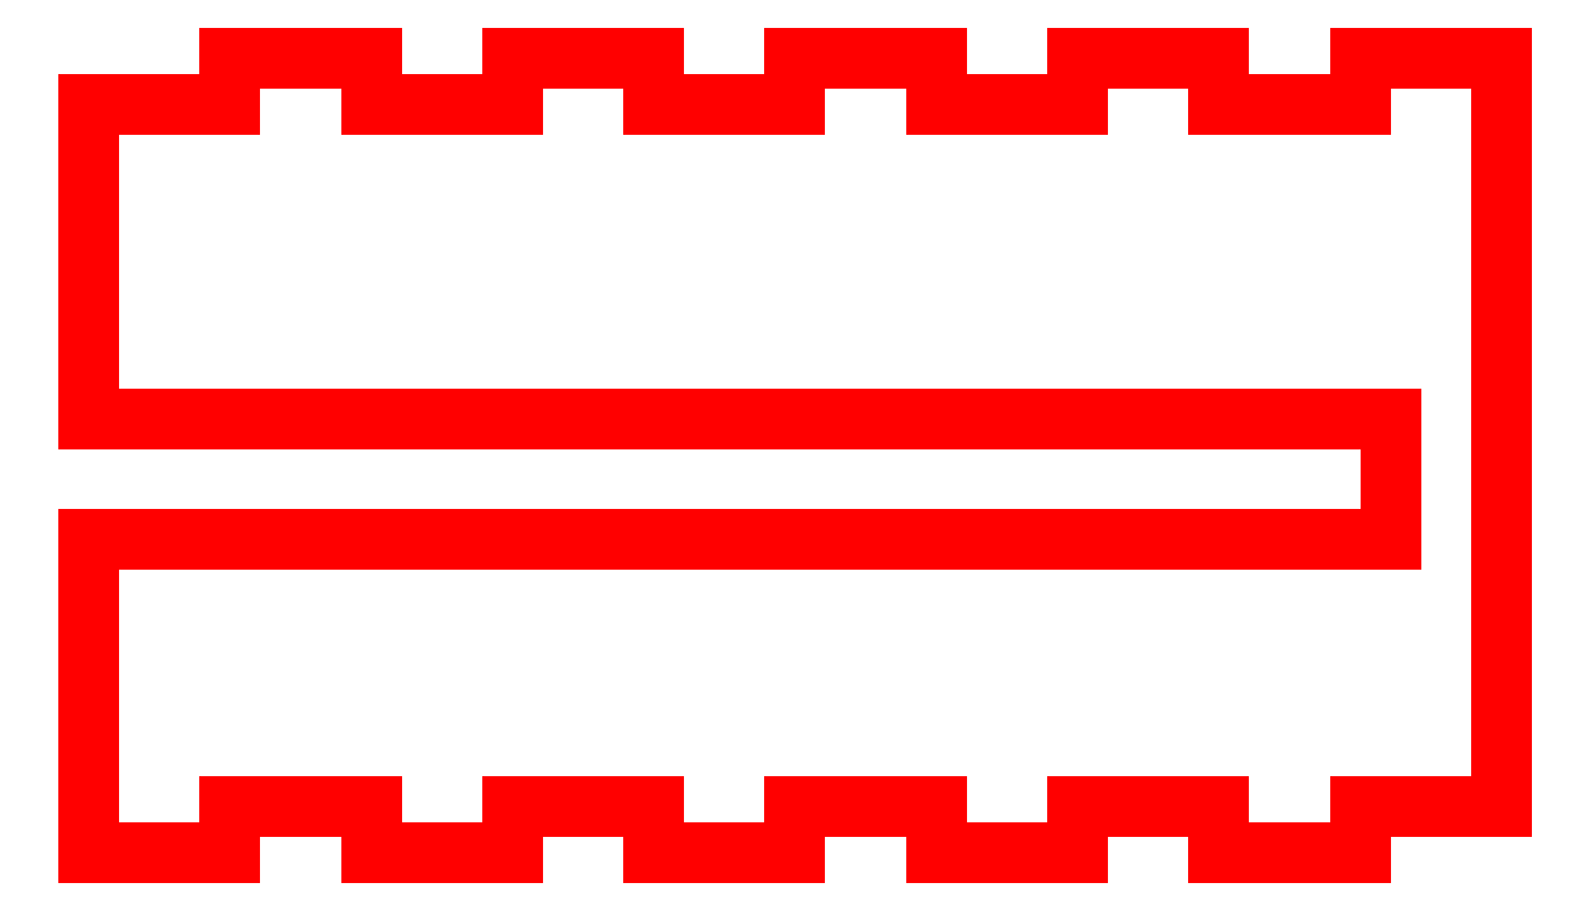
<metadata>
{"format":"dxf","ext":"dxf","renderer":"ezdxf+matplotlib","layout":"modelspace","background":"white","min_lineweight":24,"dpi":150}
</metadata>
<code>
0
SECTION
2
ENTITIES
0
LINE
8
Layer 1
39
0
10
10
20
280
11
37
21
280
0
LINE
8
Layer 1
39
0
10
37
20
280
11
37
21
289
0
LINE
8
Layer 1
39
0
10
37
20
289
11
64
21
289
0
LINE
8
Layer 1
39
0
10
64
20
289
11
64
21
280
0
LINE
8
Layer 1
39
0
10
64
20
280
11
91
21
280
0
LINE
8
Layer 1
39
0
10
91
20
280
11
91
21
289
0
LINE
8
Layer 1
39
0
10
91
20
289
11
118
21
289
0
LINE
8
Layer 1
39
0
10
118
20
289
11
118
21
280
0
LINE
8
Layer 1
39
0
10
118
20
280
11
145
21
280
0
LINE
8
Layer 1
39
0
10
145
20
280
11
145
21
289
0
LINE
8
Layer 1
39
0
10
145
20
289
11
172
21
289
0
LINE
8
Layer 1
39
0
10
172
20
289
11
172
21
280
0
LINE
8
Layer 1
39
0
10
172
20
280
11
199
21
280
0
LINE
8
Layer 1
39
0
10
199
20
280
11
199
21
289
0
LINE
8
Layer 1
39
0
10
199
20
289
11
226
21
289
0
LINE
8
Layer 1
39
0
10
226
20
289
11
226
21
280
0
LINE
8
Layer 1
39
0
10
226
20
280
11
253
21
280
0
LINE
8
Layer 1
39
0
10
253
20
280
11
253
21
289
0
LINE
8
Layer 1
39
0
10
253
20
289
11
280
21
289
0
LINE
8
Layer 1
39
0
10
280
20
289
11
280
21
280
0
LINE
8
Layer 1
39
0
10
280
20
280
11
280
21
146
0
LINE
8
Layer 1
39
0
10
280
20
146
11
253
21
146
0
LINE
8
Layer 1
39
0
10
253
20
146
11
253
21
137
0
LINE
8
Layer 1
39
0
10
253
20
137
11
226
21
137
0
LINE
8
Layer 1
39
0
10
226
20
137
11
226
21
146
0
LINE
8
Layer 1
39
0
10
226
20
146
11
199
21
146
0
LINE
8
Layer 1
39
0
10
199
20
146
11
199
21
137
0
LINE
8
Layer 1
39
0
10
199
20
137
11
172
21
137
0
LINE
8
Layer 1
39
0
10
172
20
137
11
172
21
146
0
LINE
8
Layer 1
39
0
10
172
20
146
11
145
21
146
0
LINE
8
Layer 1
39
0
10
145
20
146
11
145
21
137
0
LINE
8
Layer 1
39
0
10
145
20
137
11
118
21
137
0
LINE
8
Layer 1
39
0
10
118
20
137
11
118
21
146
0
LINE
8
Layer 1
39
0
10
118
20
146
11
91
21
146
0
LINE
8
Layer 1
39
0
10
91
20
146
11
91
21
137
0
LINE
8
Layer 1
39
0
10
91
20
137
11
64
21
137
0
LINE
8
Layer 1
39
0
10
64
20
137
11
64
21
146
0
LINE
8
Layer 1
39
0
10
64
20
146
11
37
21
146
0
LINE
8
Layer 1
39
0
10
37
20
146
11
37
21
137
0
LINE
8
Layer 1
39
0
10
37
20
137
11
10
21
137
0
LINE
8
Layer 1
39
0
10
10
20
137
11
10
21
146
0
LINE
8
Layer 1
39
0
10
10
20
146
11
10
21
197
0
LINE
8
Layer 1
39
0
10
10
20
197
11
259
21
197
0
LINE
8
Layer 1
39
0
10
259
20
197
11
259
21
220
0
LINE
8
Layer 1
39
0
10
259
20
220
11
10
21
220
0
LINE
8
Layer 1
39
0
10
10
20
220
11
10
21
280
0
ENDSEC
0
EOF

</code>
